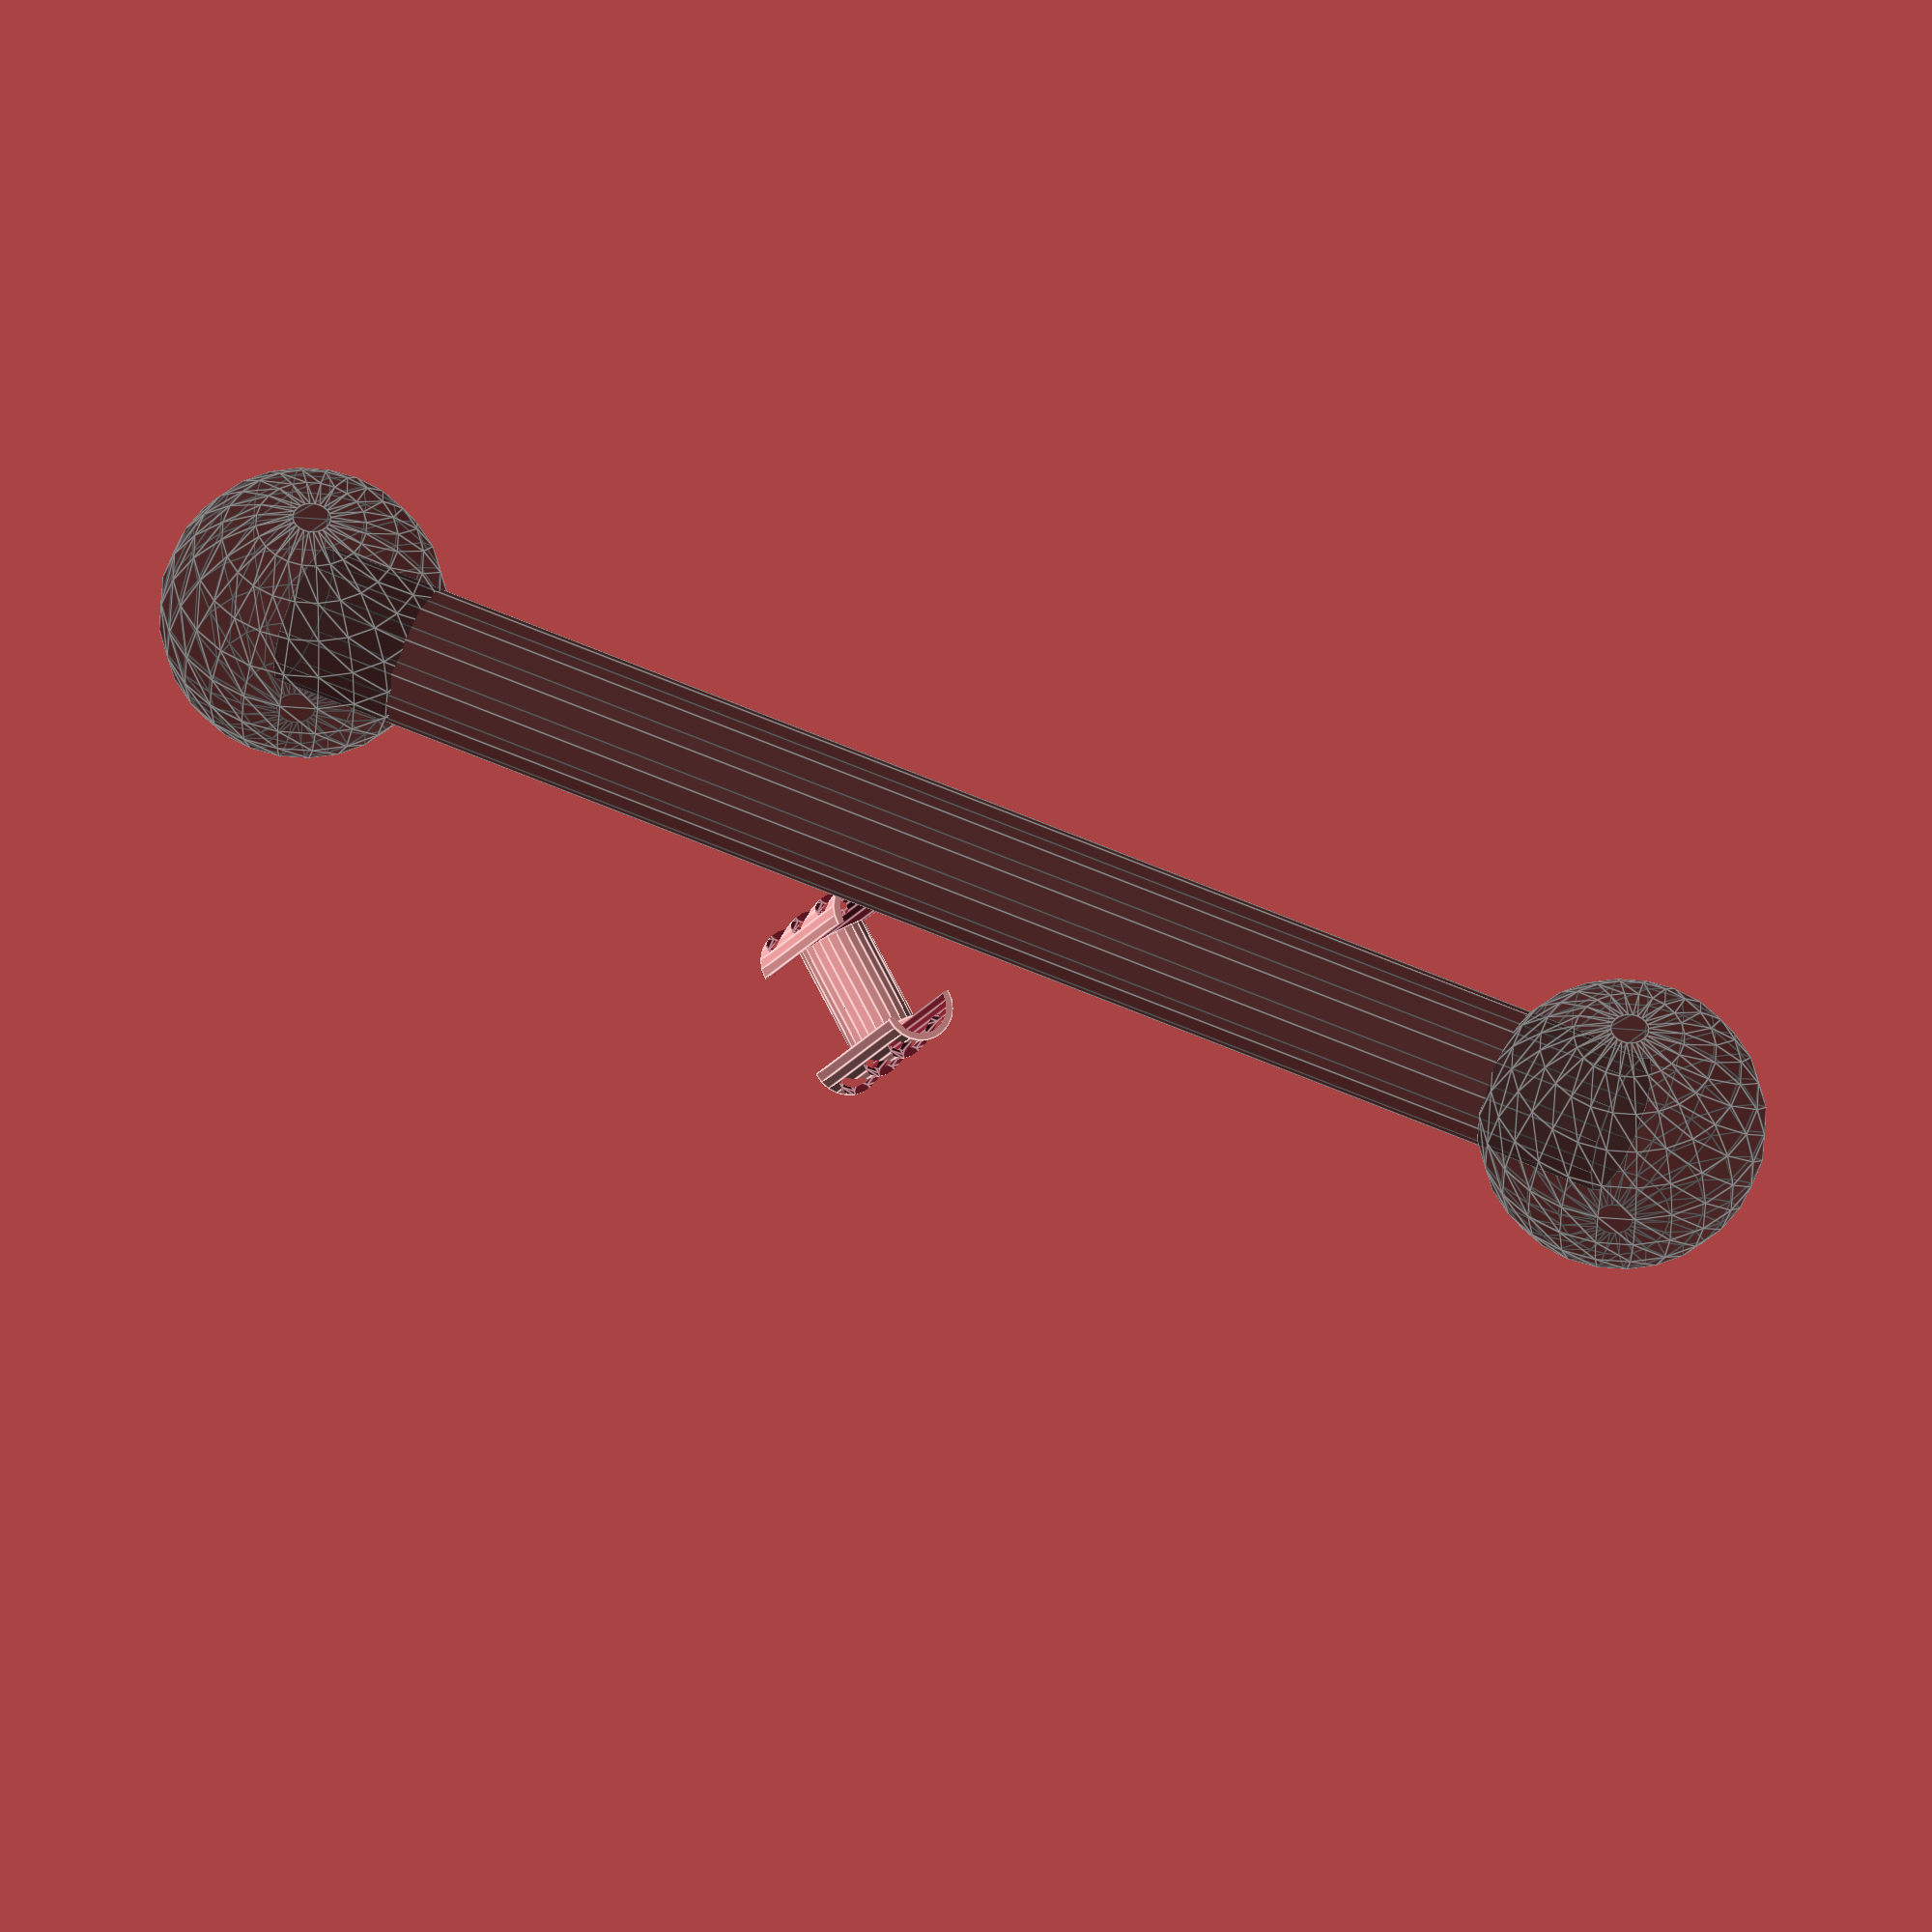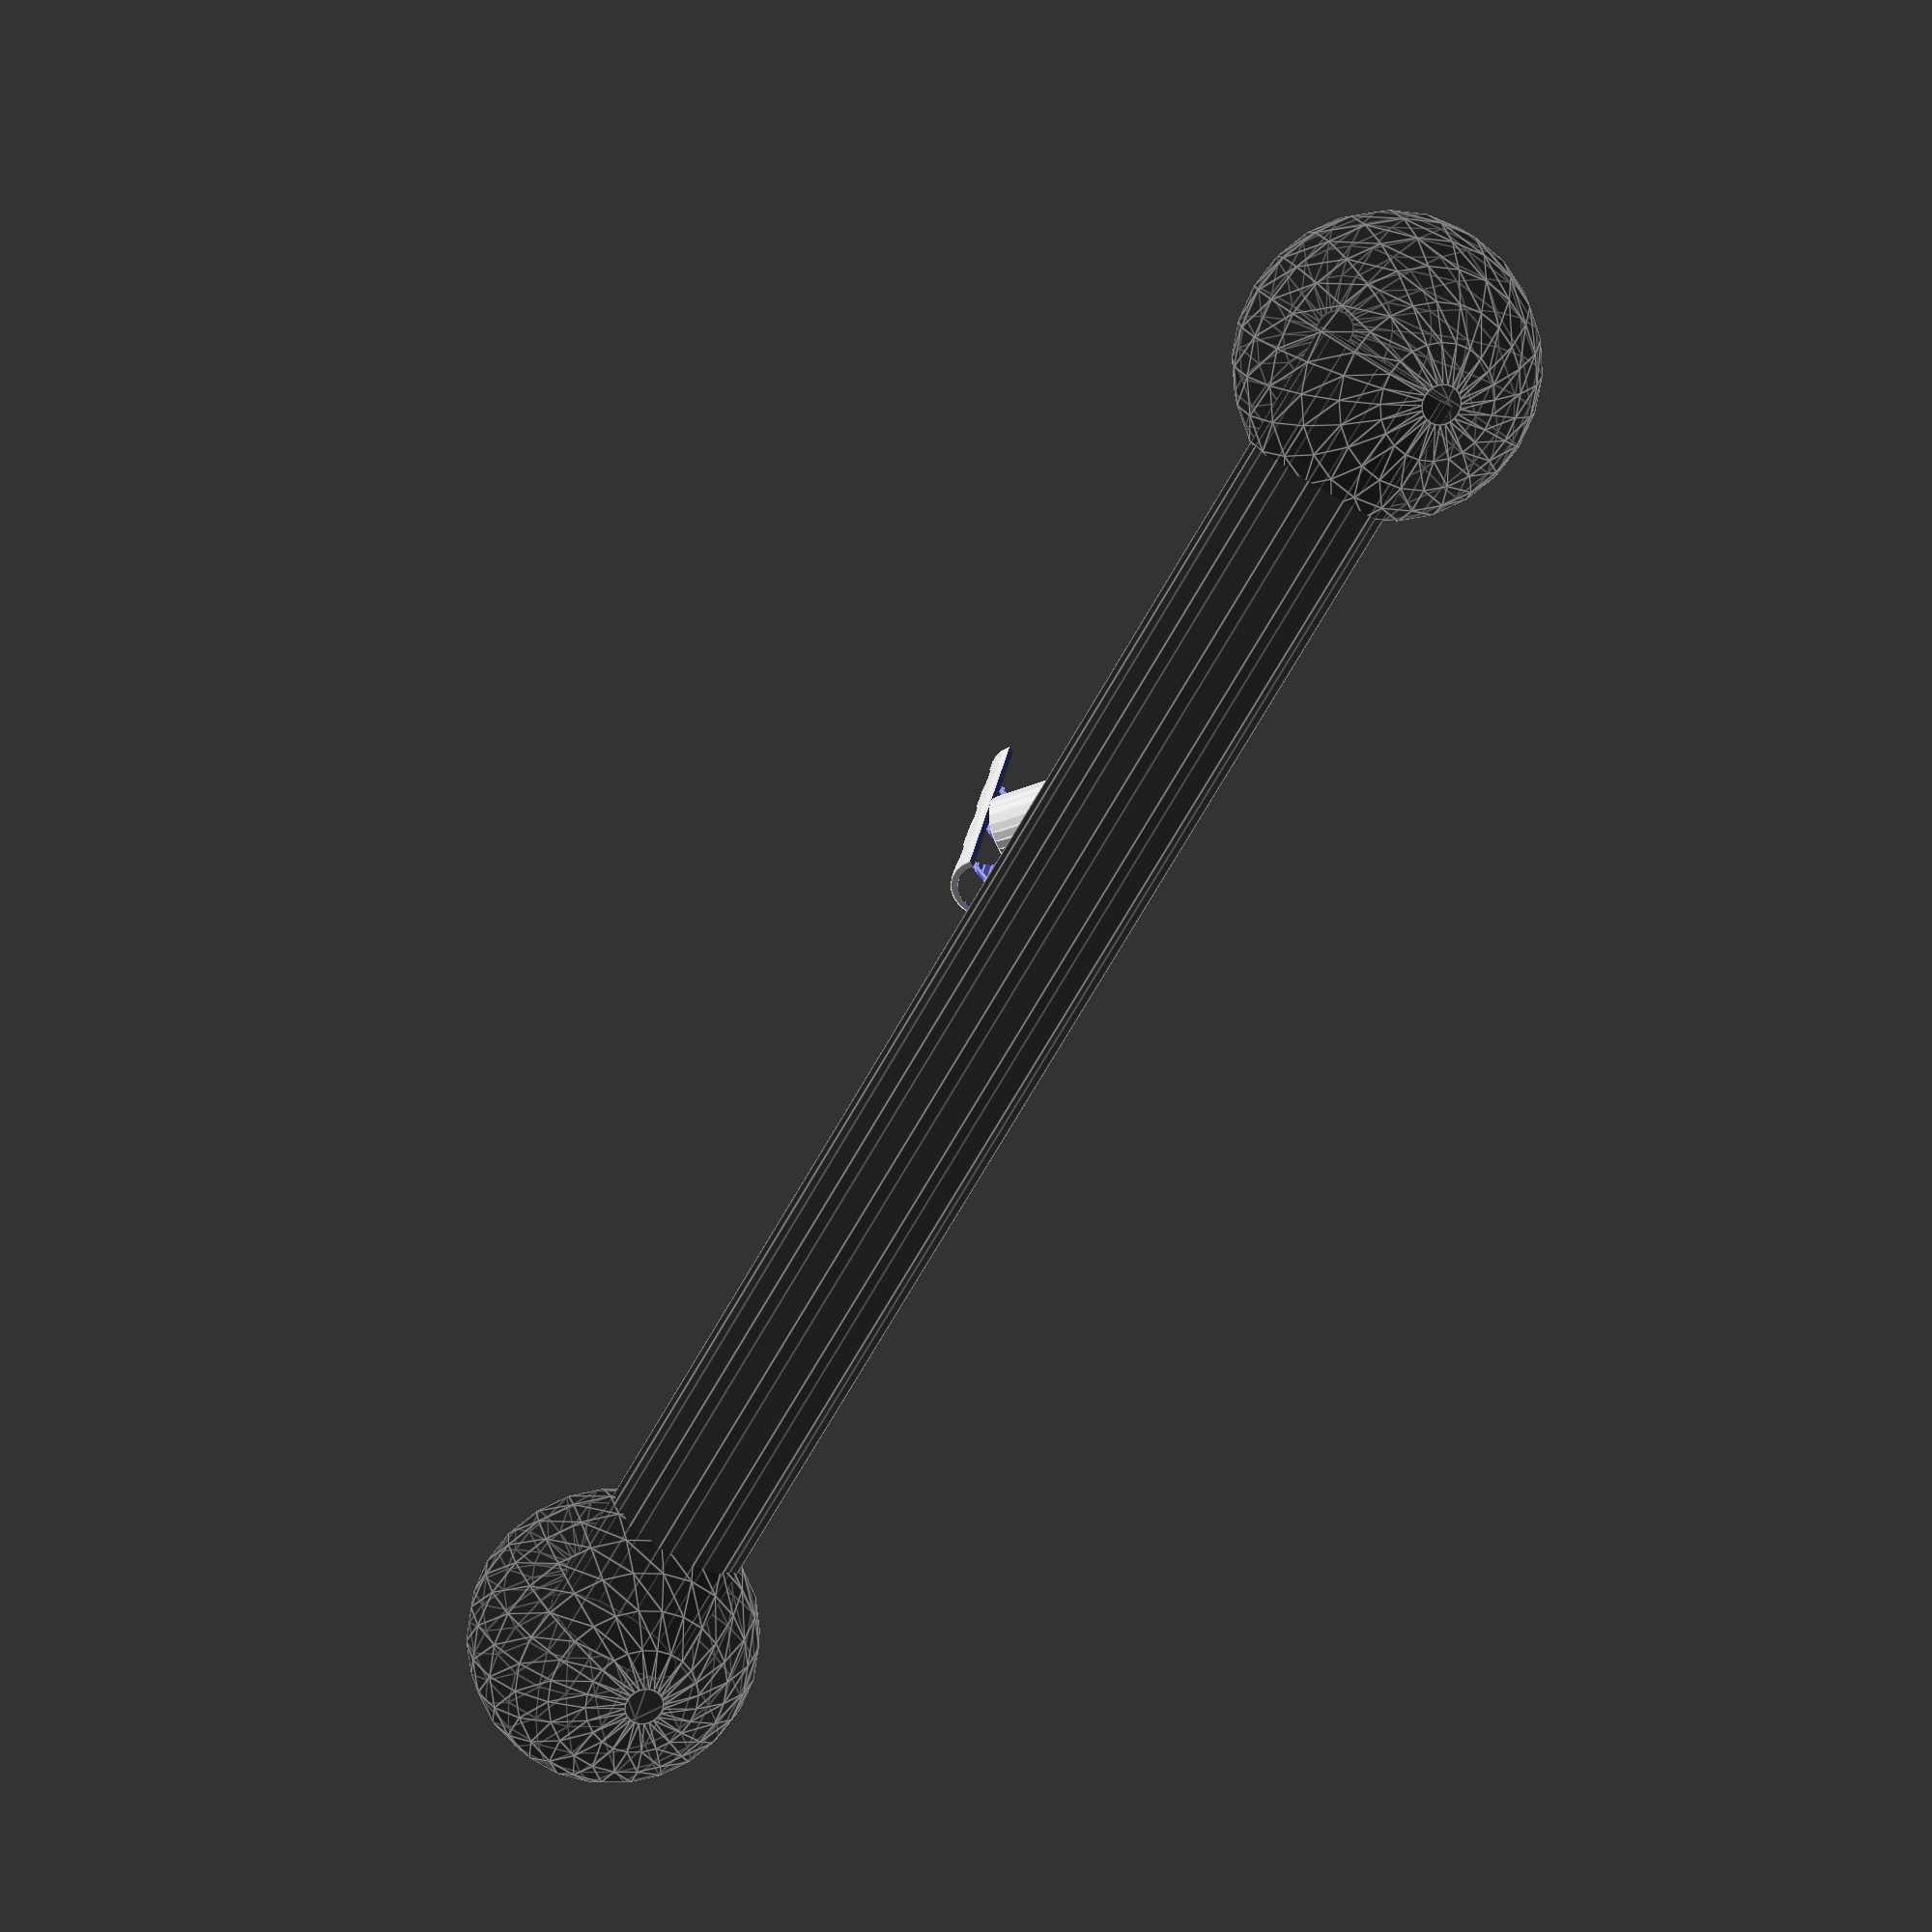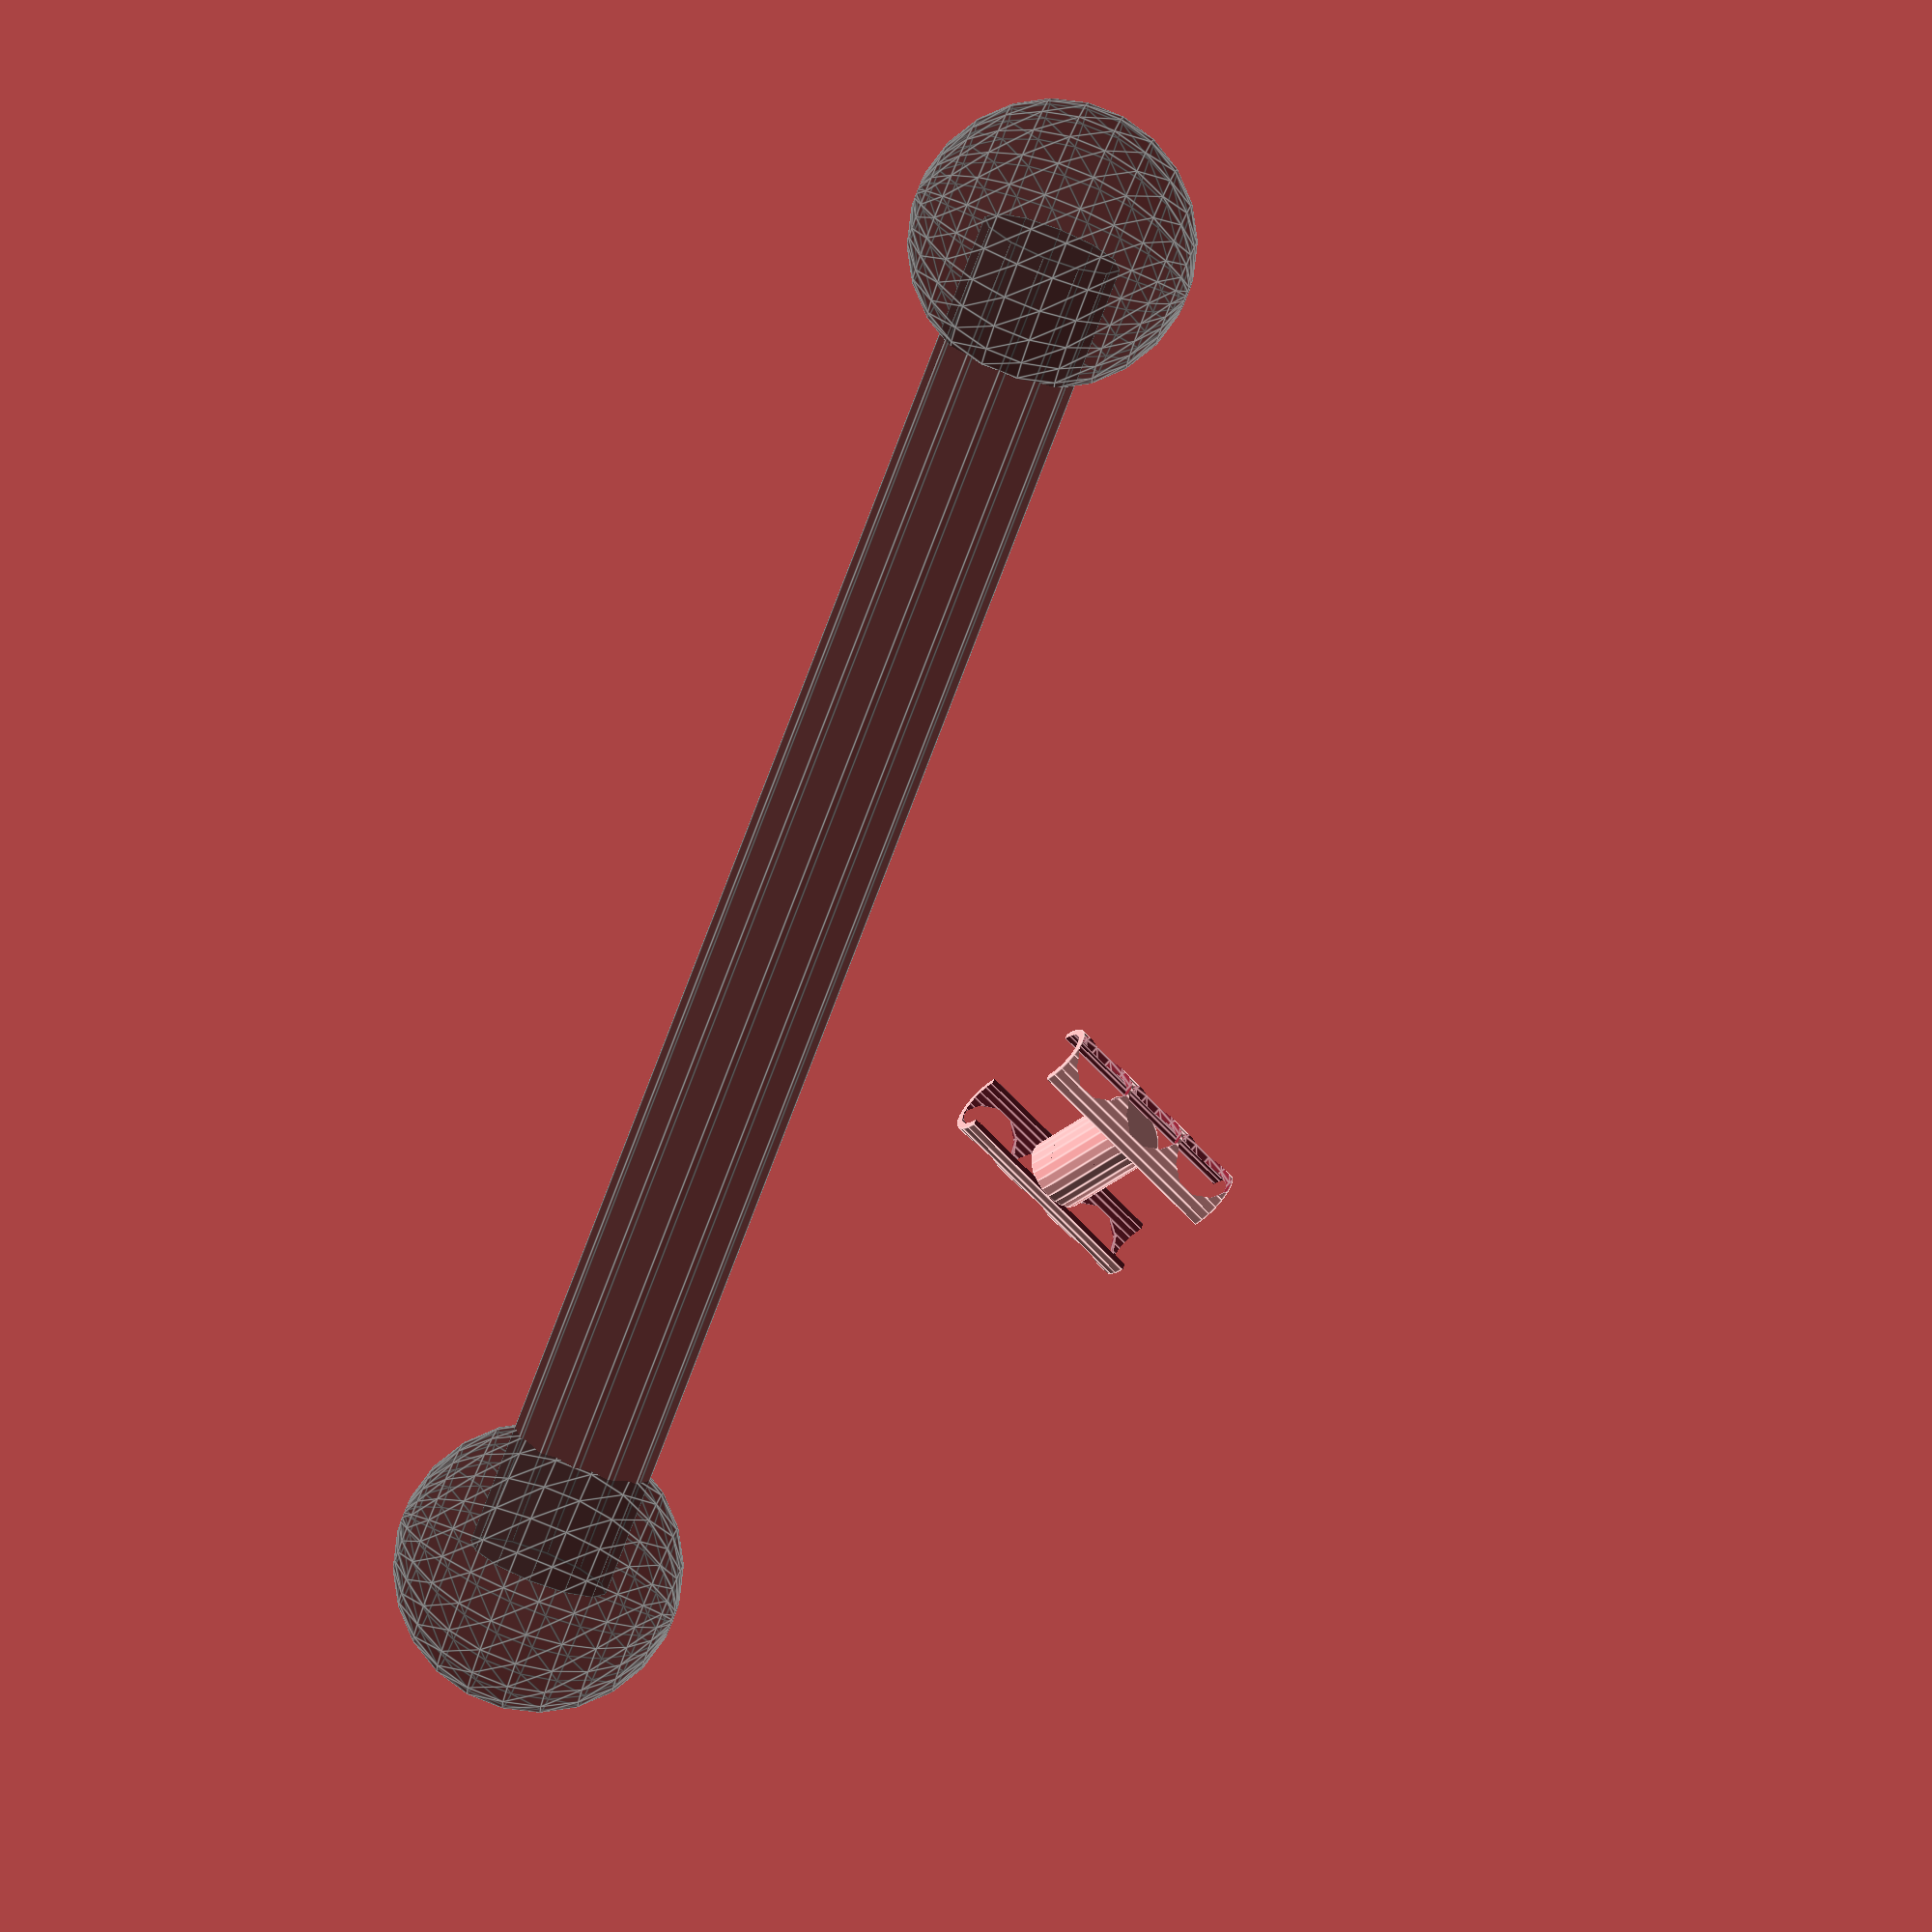
<openscad>
Mk = 3;



module attachment_sites(r, d)
{
    union()
    {for(i=[0:Mk-1])
	{
	    translate([r, 0, (i-1)*d])
	    sphere(r, $fn=12);
	}
    }
}

module centromere(r=0.1, d=0.2)
{
    difference()
    {
	cylinder((Mk)*d, r, r, center=true, $fn=24);
	cylinder((Mk)*d*1.1, r*0.8, r*0.8, center=true, $fn=24);
	translate([-r/1.9, 0, 0])
	{
	    cube([r, r*2.1, (Mk)*d*1.1], center=true);
	}
	attachment_sites(r, d);
    }
}


module chromosome
(
    position=[0, 0, 0],
    stretch=0.3,
    theta=0,
    phi=0,
    r=0.1,
)
{
    translate(position)
    {
	rotate([0, 0, theta])
	rotate([0, phi, 0])
	{
	    rotate([0, 90, 0]) cylinder(stretch, r, r,
		center=true, $fn=24);
	    translate([stretch/2, 0, 0])
	    centromere();
	    translate([-stretch/2, 0, 0])
	    rotate([0, 0, 180])
	    centromere();
	}
    }
}

module spb(position, r=0.4)
{
    translate(position)
    sphere(r, $fn=24);
}

module spindle_midzone(length, r_mz=0.2)
{
    color([0.1, 0.1, 0.1, 0.4])
    {
	rotate([0, 90, 0])
	cylinder(length, r_mz, r_mz,
	    center=true, $fn=12);
	spb([-length/2, 0, 0]);
	spb([length/2, 0, 0]);
    }
}

spindle_midzone(4);
chromosome([0.4, 0.3, 1], 0.3, 30, 30);
</openscad>
<views>
elev=221.3 azim=155.0 roll=3.2 proj=o view=edges
elev=158.5 azim=58.0 roll=15.6 proj=p view=edges
elev=96.5 azim=341.1 roll=248.1 proj=o view=edges
</views>
